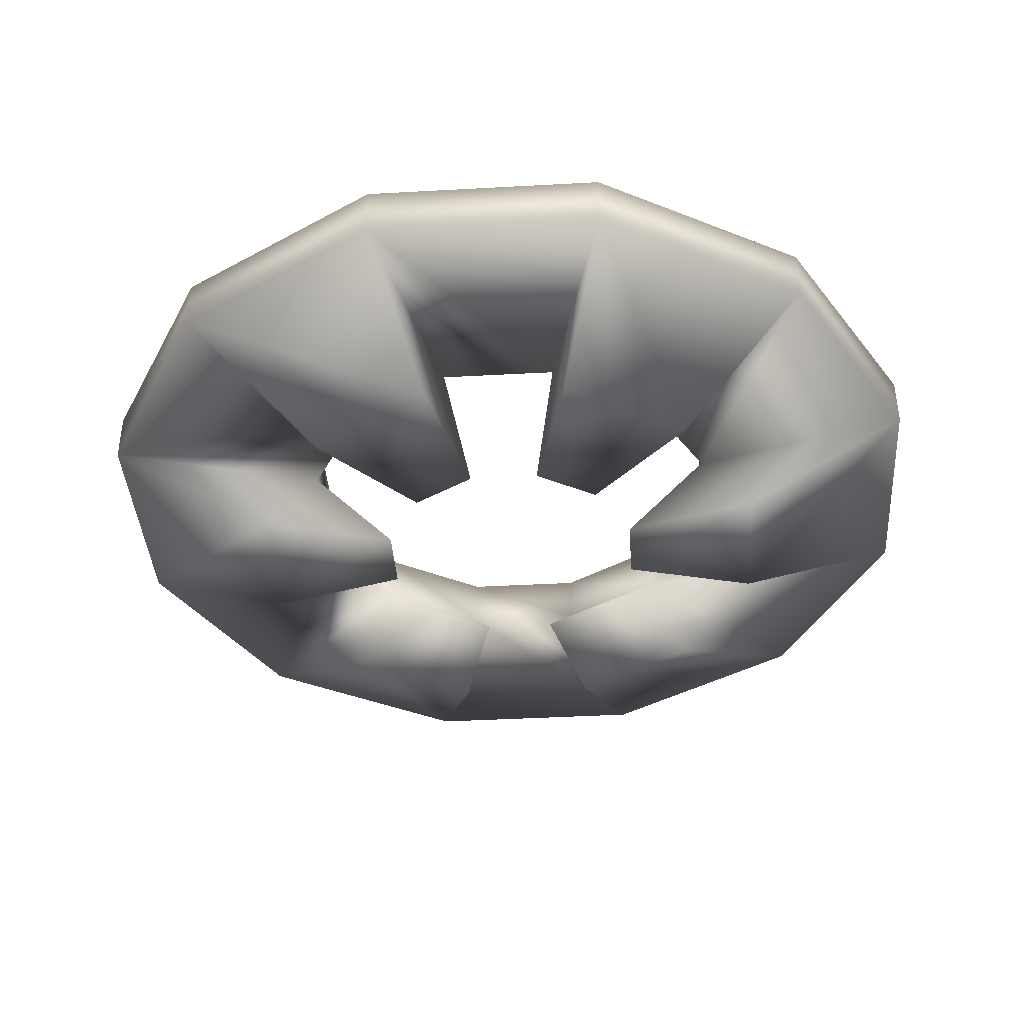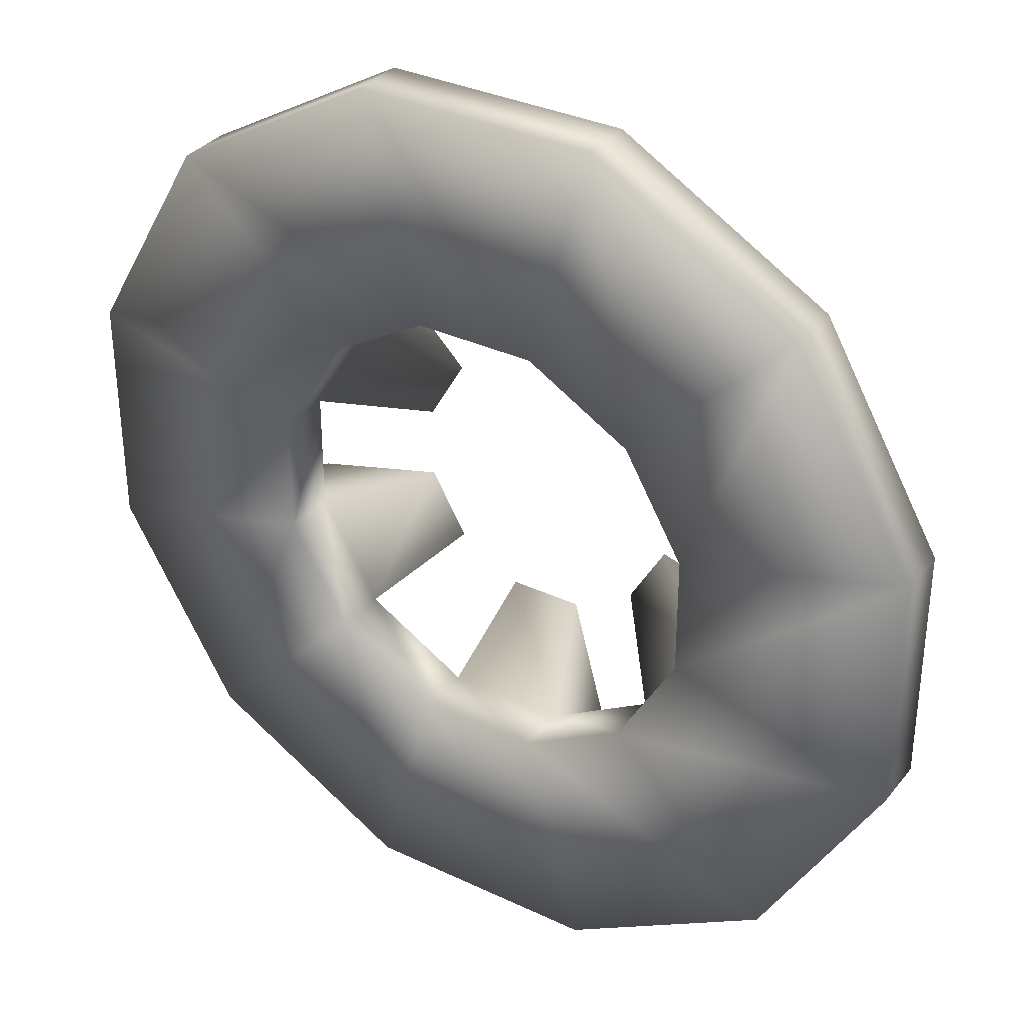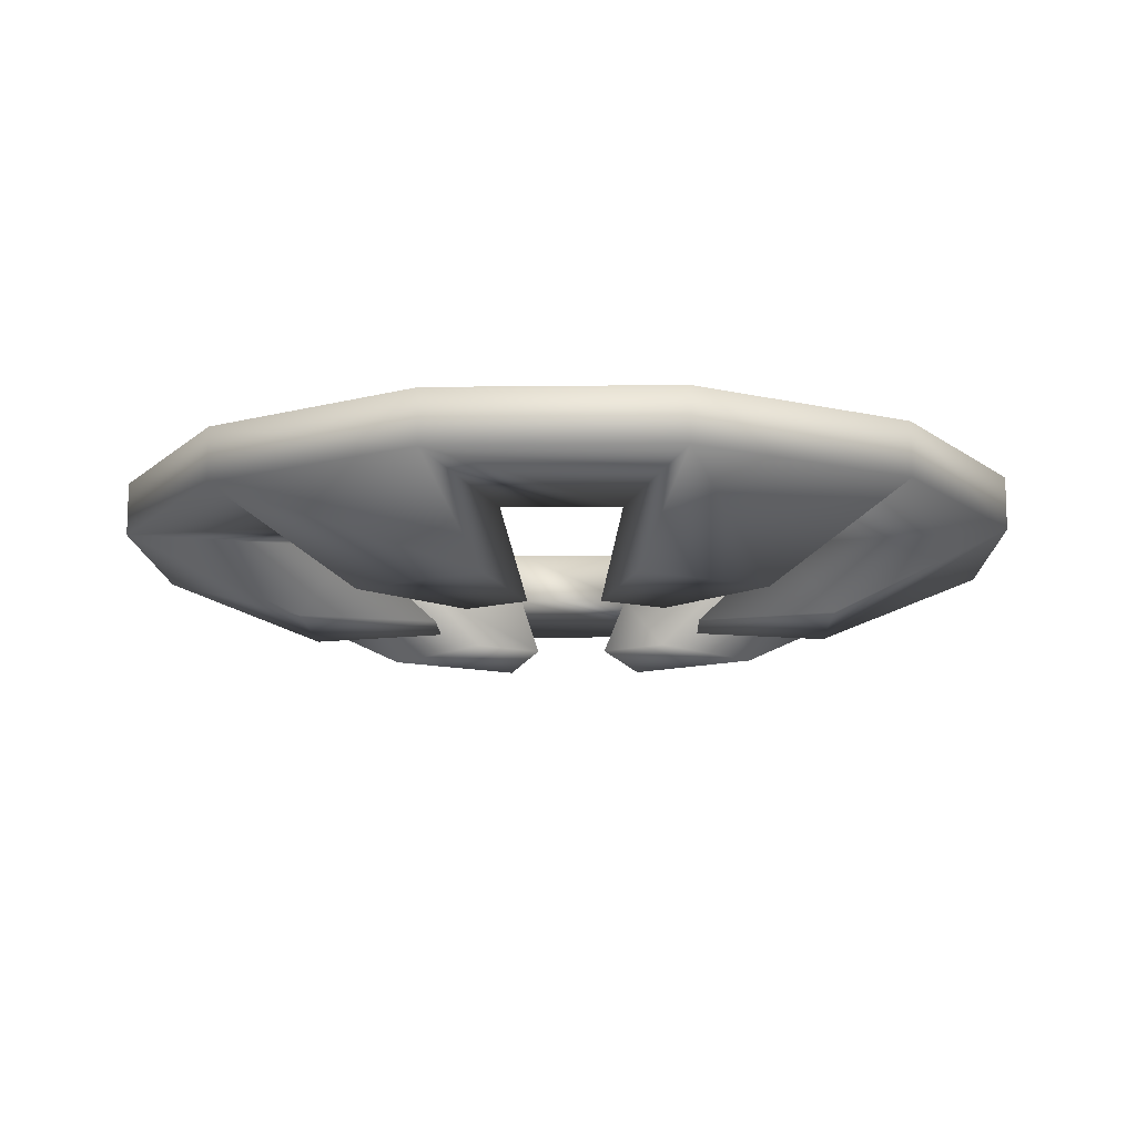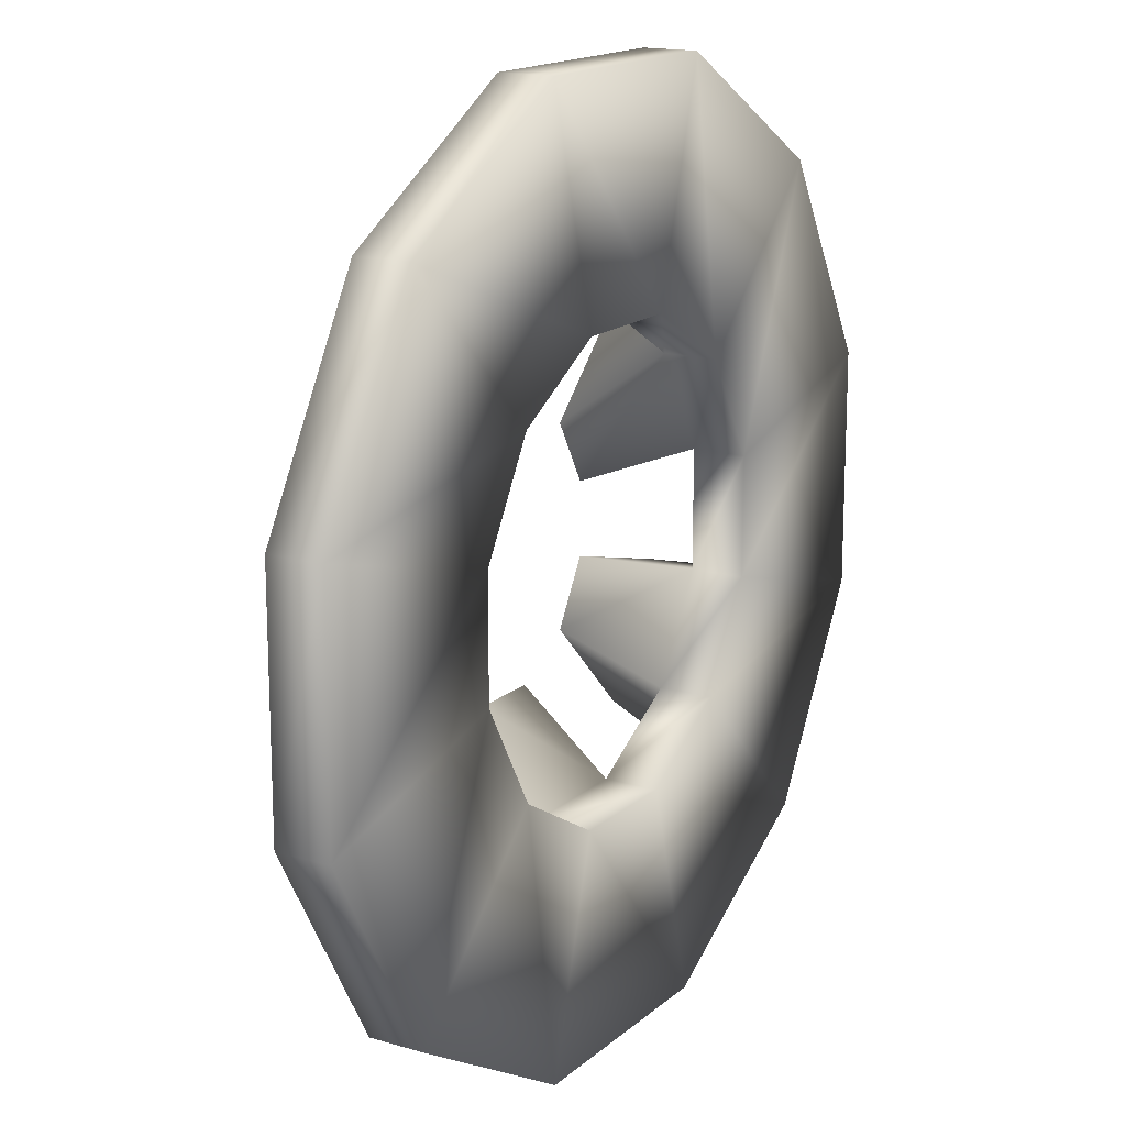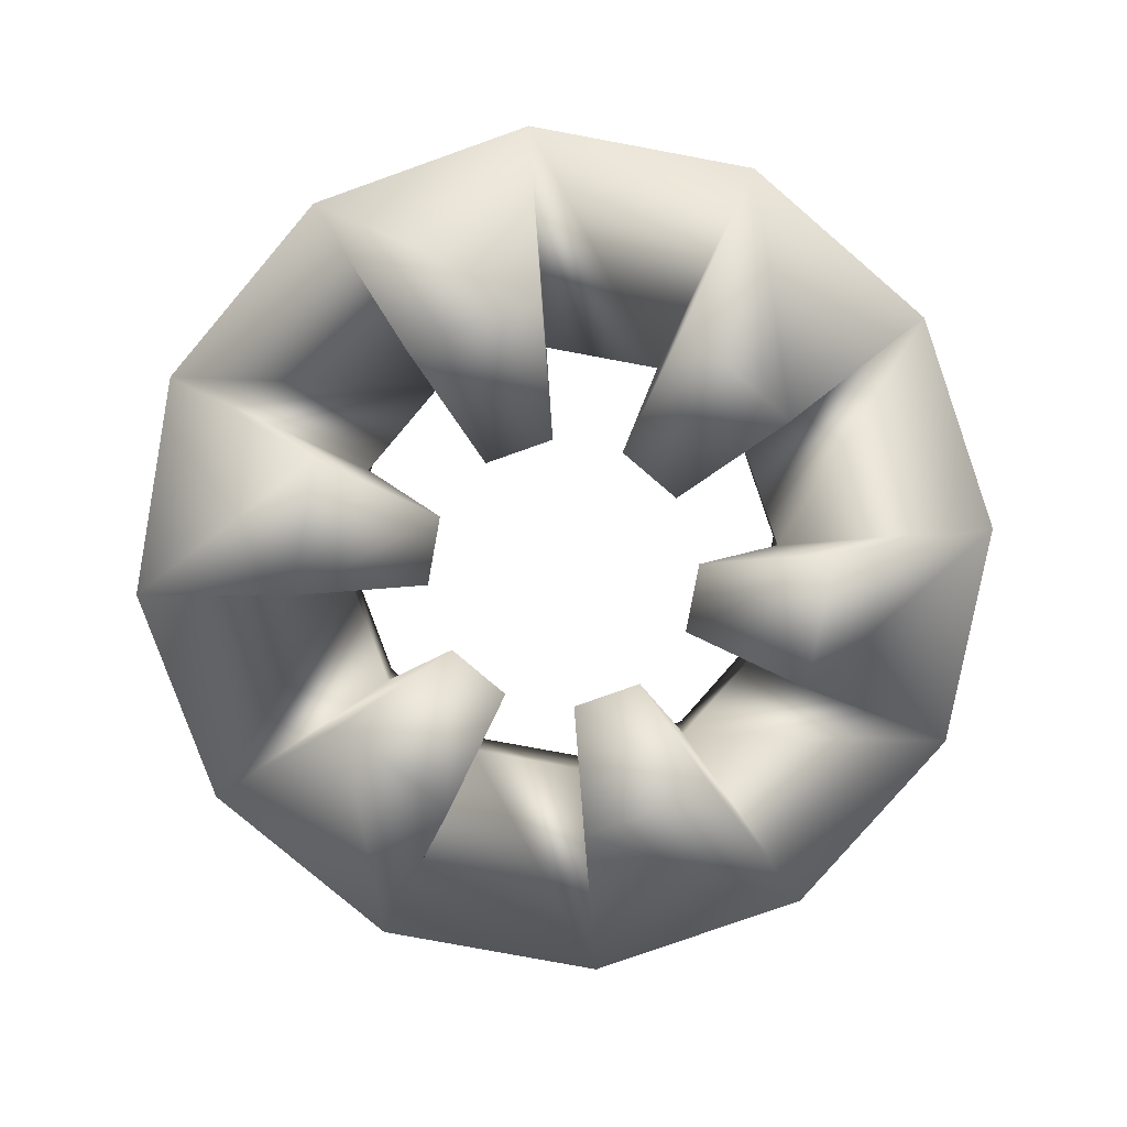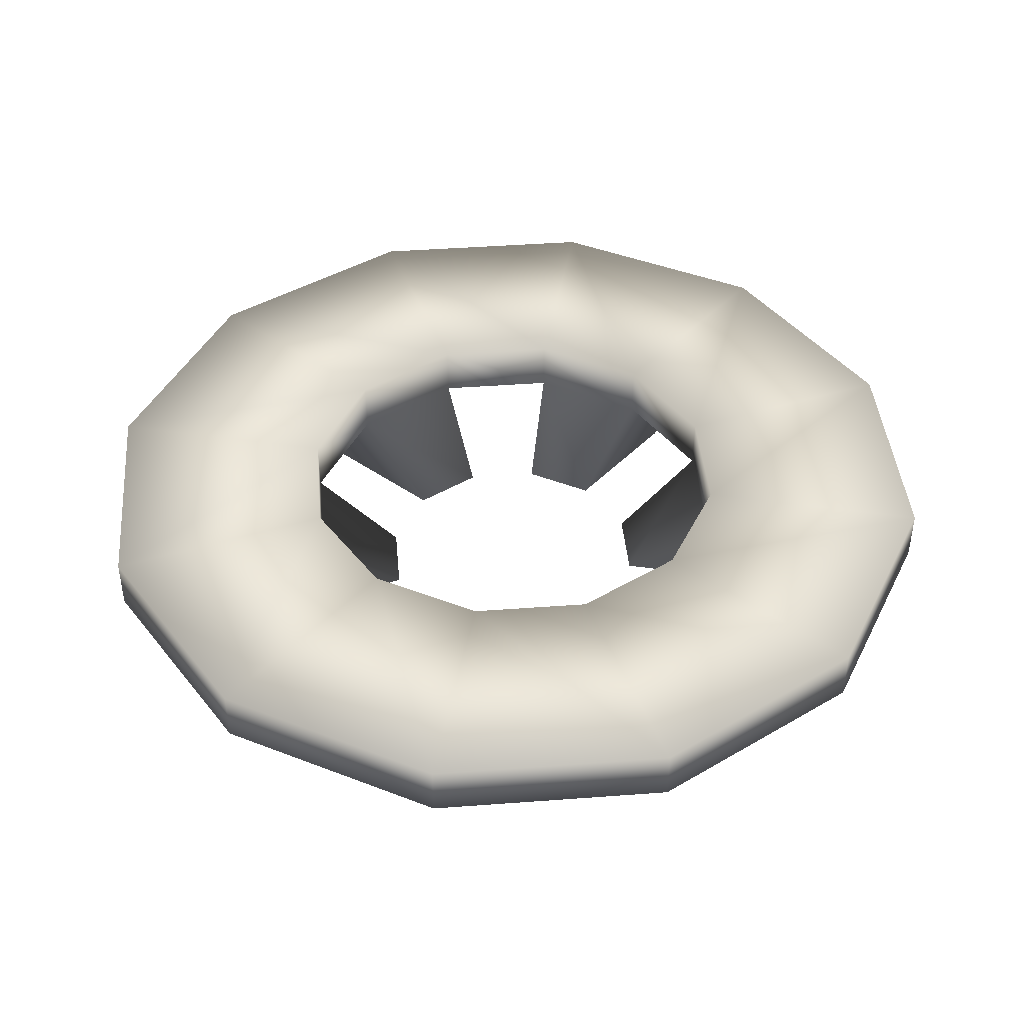
<metadata>
{"format":"obj","ext":"obj","renderer":"f3d","projection":"perspective","resolution":1024,"background":"white","views":[{"elev":-39.9,"azim":153.9,"up":"+Z"},{"elev":33.9,"azim":32.7,"up":"+Y"},{"elev":-12.6,"azim":91.6,"up":"+Z"},{"elev":16.2,"azim":-58.7,"up":"+Y"},{"elev":-79.7,"azim":139.5,"up":"+Z"},{"elev":42.7,"azim":144.9,"up":"+Z"}]}
</metadata>
<code>
o polySurface1.002
v -0.3689 0.3689 -0.001334
v -0.504 0.135 -0.001334
v -0.3689 0.3689 -0.1229
v -0.504 0.135 -0.1229
v -0.135 0.504 -0.001334
v -0.135 0.504 -0.1229
v 0.135 0.504 -0.001334
v 0.135 0.504 -0.1229
v 0.3689 0.3689 -0.001334
v 0.3689 0.3689 -0.1229
v 0.504 0.135 -0.001334
v 0.504 0.135 -0.1229
v 0.504 -0.135 -0.001334
v 0.504 -0.135 -0.1229
v 0.3689 -0.3689 -0.001334
v 0.3689 -0.3689 -0.1229
v 0.135 -0.504 -0.001334
v 0.135 -0.504 -0.1229
v -0.135 -0.504 -0.001334
v -0.135 -0.504 -0.1229
v -0.3689 -0.3689 -0.001334
v -0.3689 -0.3689 -0.1229
v -0.504 -0.135 -0.001334
v -0.504 -0.135 -0.1229
v -0.2269 0.2269 -0.2925
v -0.3099 0.08304 -0.2925
v -0.4537 0.4537 -0.2925
v -0.6198 0.1661 -0.2925
v -0.2701 1.008 -0.1229
v -0.7379 0.7379 -0.1229
v 0.08304 0.3099 -0.2925
v -0.08304 0.3099 -0.2925
v 0.1661 0.6198 -0.2925
v -0.1661 0.6198 -0.2925
v 0.7379 0.7379 -0.1229
v 0.2701 1.008 -0.1229
v 0.3099 0.08304 -0.2925
v 0.2269 0.2269 -0.2925
v 0.6198 0.1661 -0.2925
v 0.4537 0.4537 -0.2925
v 1.008 -0.2701 -0.1229
v 1.008 0.2701 -0.1229
v 0.2269 -0.2269 -0.2925
v 0.3099 -0.08304 -0.2925
v 0.4537 -0.4537 -0.2925
v 0.6198 -0.1661 -0.2925
v 0.2701 -1.008 -0.1229
v 0.7379 -0.7379 -0.1229
v -0.08304 -0.3099 -0.2925
v 0.08304 -0.3099 -0.2925
v -0.1661 -0.6198 -0.2925
v 0.1661 -0.6198 -0.2925
v -0.7379 -0.7379 -0.1229
v -0.2701 -1.008 -0.1229
v -0.3099 -0.08304 -0.2925
v -0.2269 -0.2269 -0.2925
v -0.6198 -0.1661 -0.2925
v -0.4537 -0.4537 -0.2925
v -1.008 0.2701 -0.1229
v -1.008 -0.2701 -0.1229
v -0.7379 0.7379 -0.001334
v -1.008 0.2701 -0.001334
v -0.2701 1.008 -0.001334
v 0.2701 1.008 -0.001334
v 0.7379 0.7379 -0.001334
v 1.008 0.2701 -0.001334
v 1.008 -0.2701 -0.001334
v 0.7379 -0.7379 -0.001334
v 0.2701 -1.008 -0.001334
v -0.2701 -1.008 -0.001334
v -0.7379 -0.7379 -0.001334
v -1.008 -0.2701 -0.001334
f 1 2 3
f 3 2 4
f 5 1 6
f 6 1 3
f 7 5 8
f 8 5 6
f 9 7 10
f 10 7 8
f 11 9 12
f 12 9 10
f 13 11 14
f 14 11 12
f 15 13 16
f 16 13 14
f 17 15 18
f 18 15 16
f 19 17 20
f 20 17 18
f 21 19 22
f 22 19 20
f 23 21 24
f 24 21 22
f 2 23 4
f 4 23 24
f 25 26 27
f 27 26 28
f 6 3 29
f 29 3 30
f 31 32 33
f 33 32 34
f 10 8 35
f 35 8 36
f 37 38 39
f 39 38 40
f 14 12 41
f 41 12 42
f 43 44 45
f 45 44 46
f 18 16 47
f 47 16 48
f 49 50 51
f 51 50 52
f 22 20 53
f 53 20 54
f 55 56 57
f 57 56 58
f 4 24 59
f 59 24 60
f 30 59 61
f 61 59 62
f 29 30 63
f 63 30 61
f 36 29 64
f 64 29 63
f 35 36 65
f 65 36 64
f 42 35 66
f 66 35 65
f 41 42 67
f 67 42 66
f 48 41 68
f 68 41 67
f 47 48 69
f 69 48 68
f 54 47 70
f 70 47 69
f 53 54 71
f 71 54 70
f 60 53 72
f 72 53 71
f 59 60 62
f 62 60 72
f 62 1 61
f 1 62 2
f 63 61 5
f 61 1 5
f 64 63 7
f 7 63 5
f 65 64 9
f 9 64 7
f 66 65 11
f 11 65 9
f 67 66 13
f 13 66 11
f 68 67 15
f 15 67 13
f 69 68 17
f 17 68 15
f 70 69 19
f 19 69 17
f 71 70 21
f 21 70 19
f 72 71 23
f 23 71 21
f 62 72 2
f 2 72 23
f 3 4 25
f 25 4 26
f 59 28 4
f 4 28 26
f 59 30 28
f 28 30 27
f 30 3 27
f 27 3 25
f 8 6 31
f 31 6 32
f 29 34 6
f 6 34 32
f 29 36 34
f 34 36 33
f 36 8 33
f 33 8 31
f 12 10 37
f 37 10 38
f 35 40 10
f 10 40 38
f 35 42 40
f 40 42 39
f 42 12 39
f 39 12 37
f 16 14 43
f 43 14 44
f 41 46 14
f 14 46 44
f 41 48 46
f 46 48 45
f 48 16 45
f 45 16 43
f 20 18 49
f 49 18 50
f 47 52 18
f 18 52 50
f 47 54 52
f 52 54 51
f 54 20 51
f 51 20 49
f 24 22 55
f 55 22 56
f 53 58 22
f 22 58 56
f 53 60 58
f 58 60 57
f 60 24 57
f 57 24 55

</code>
